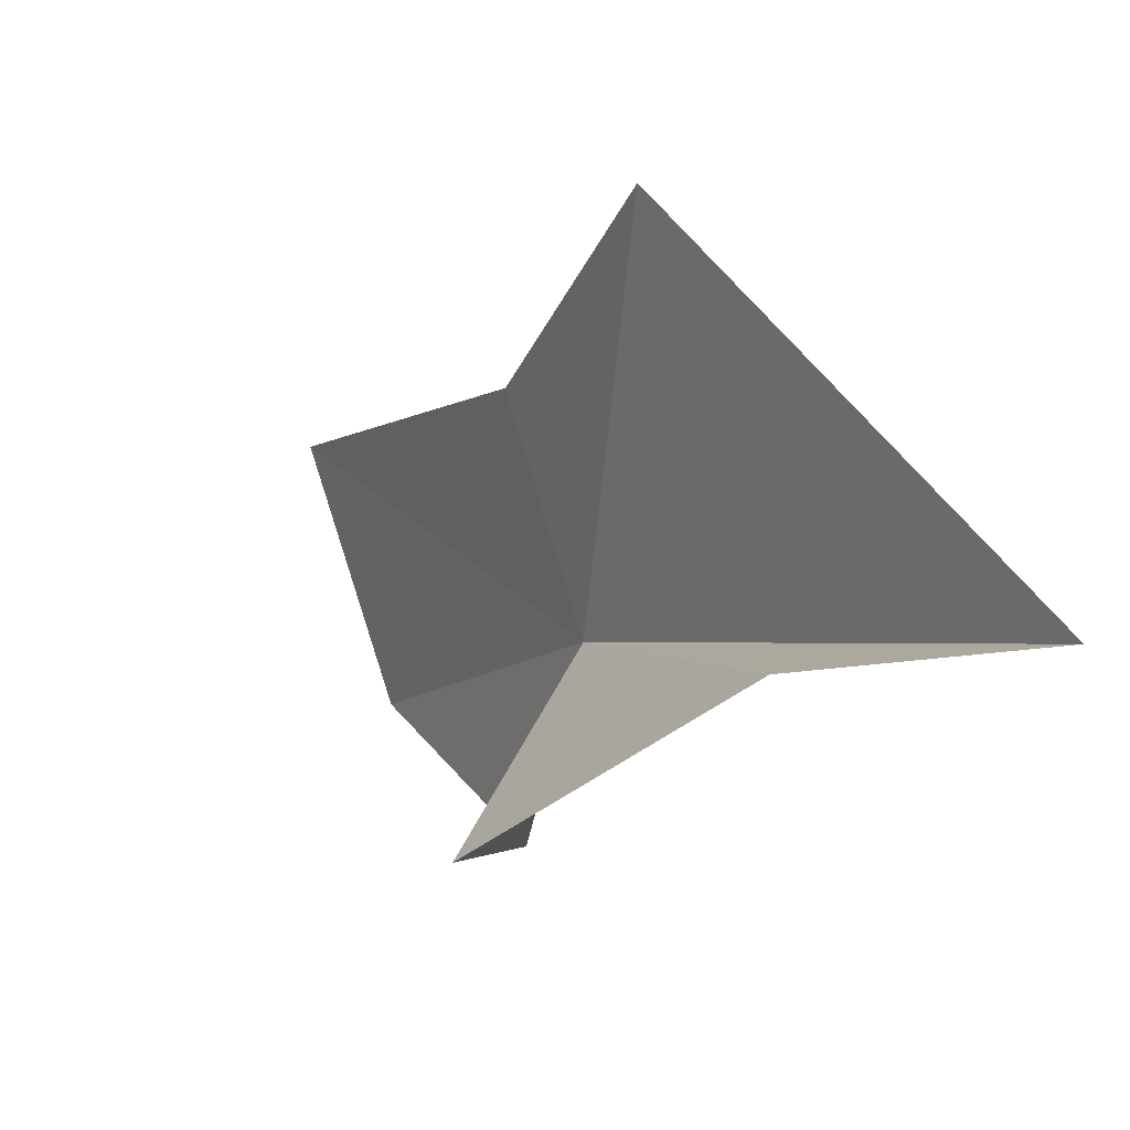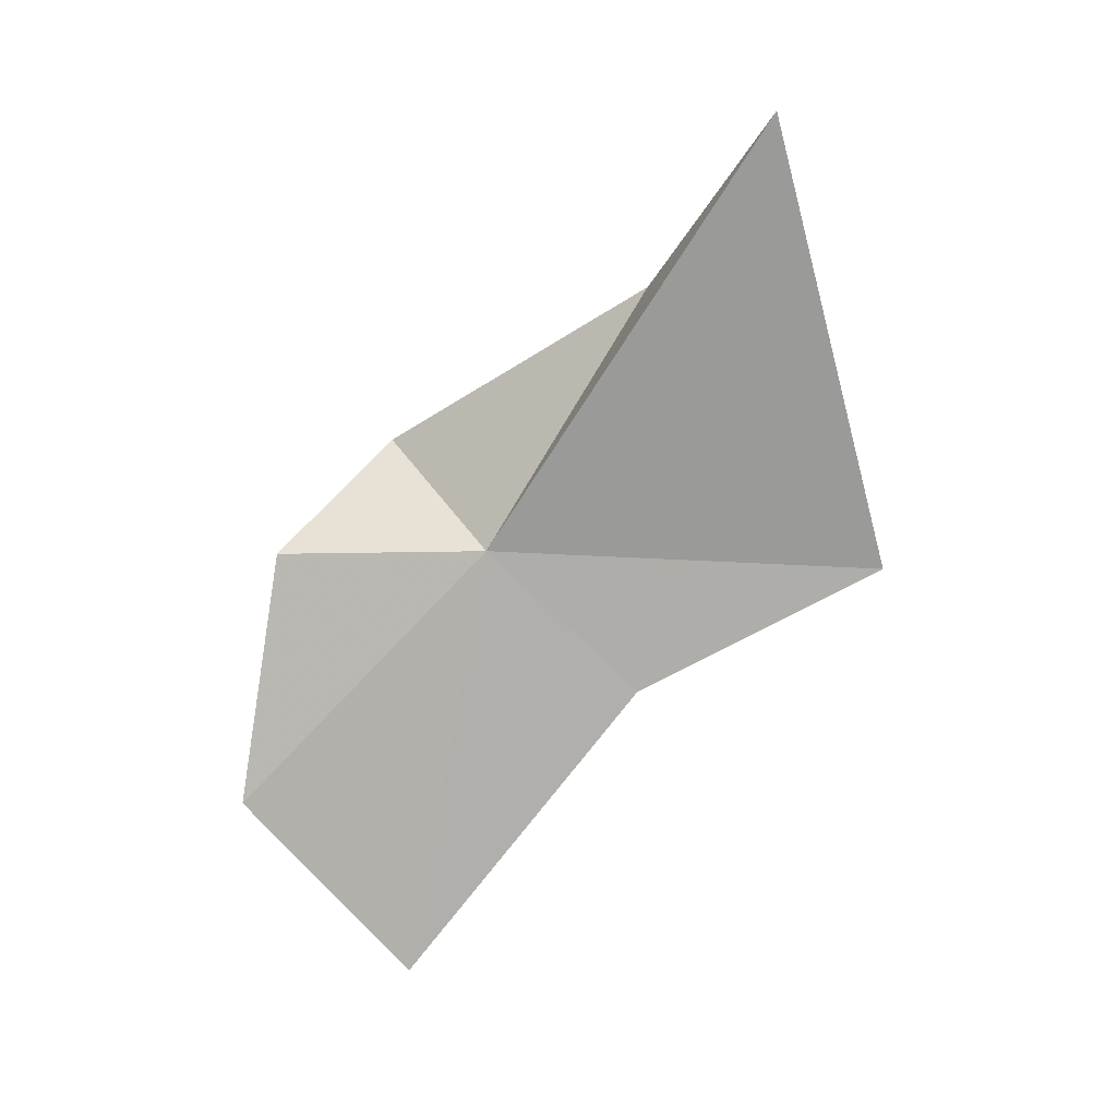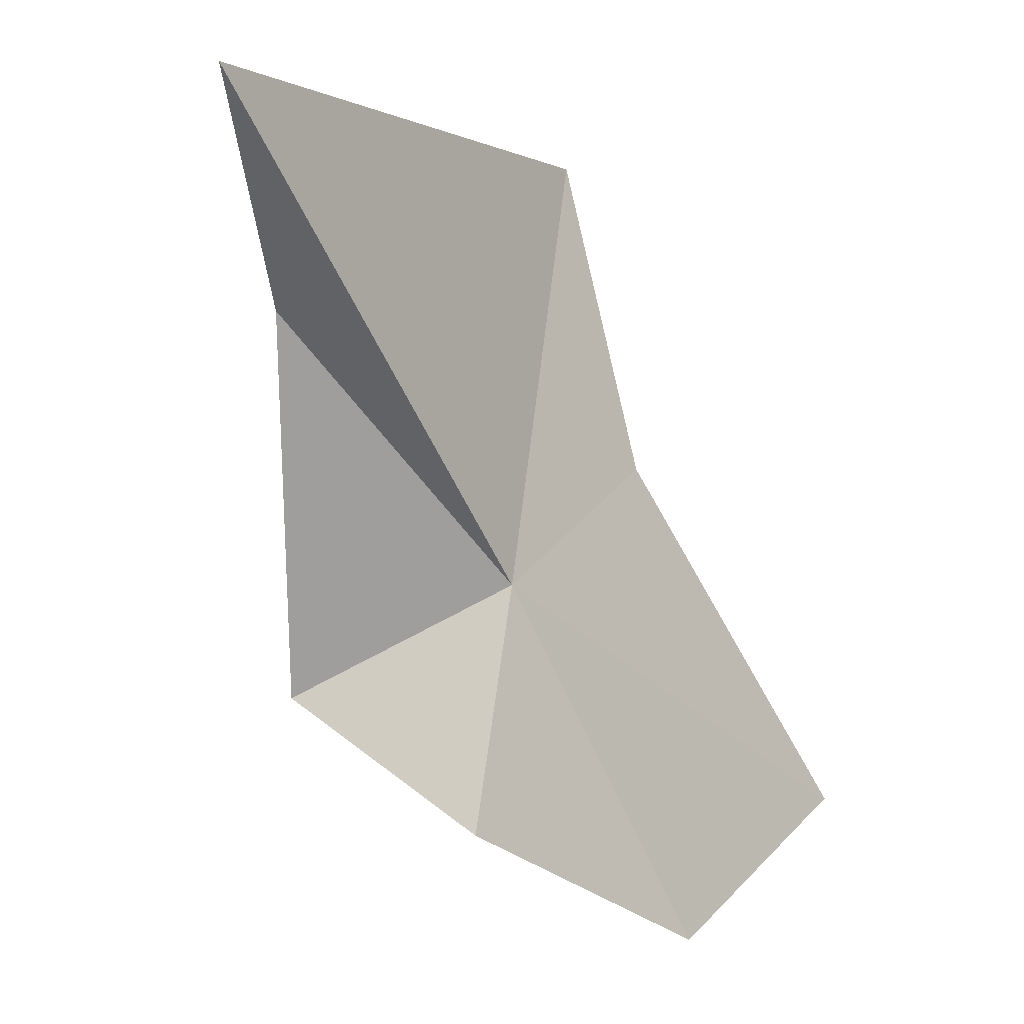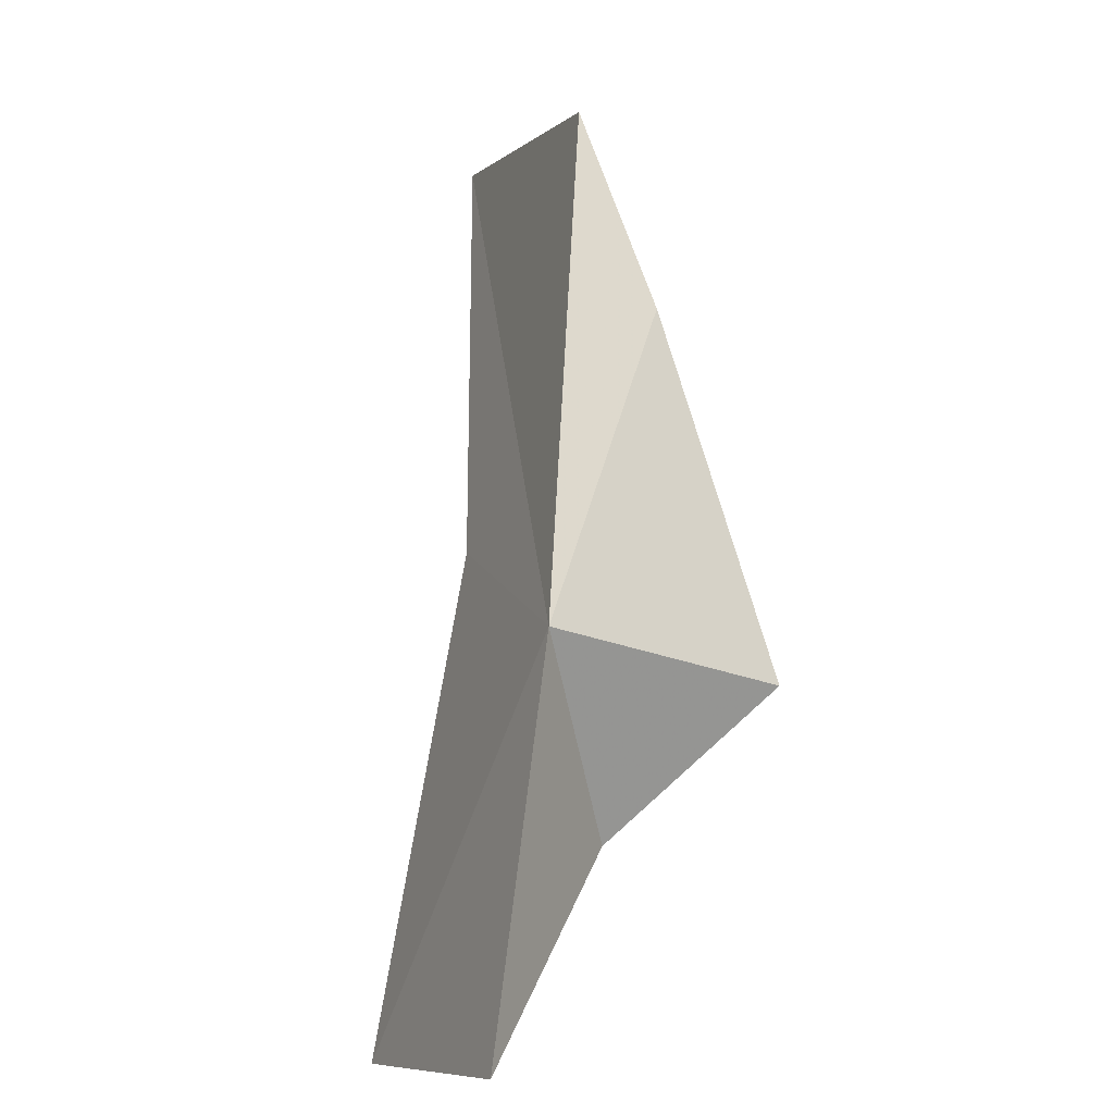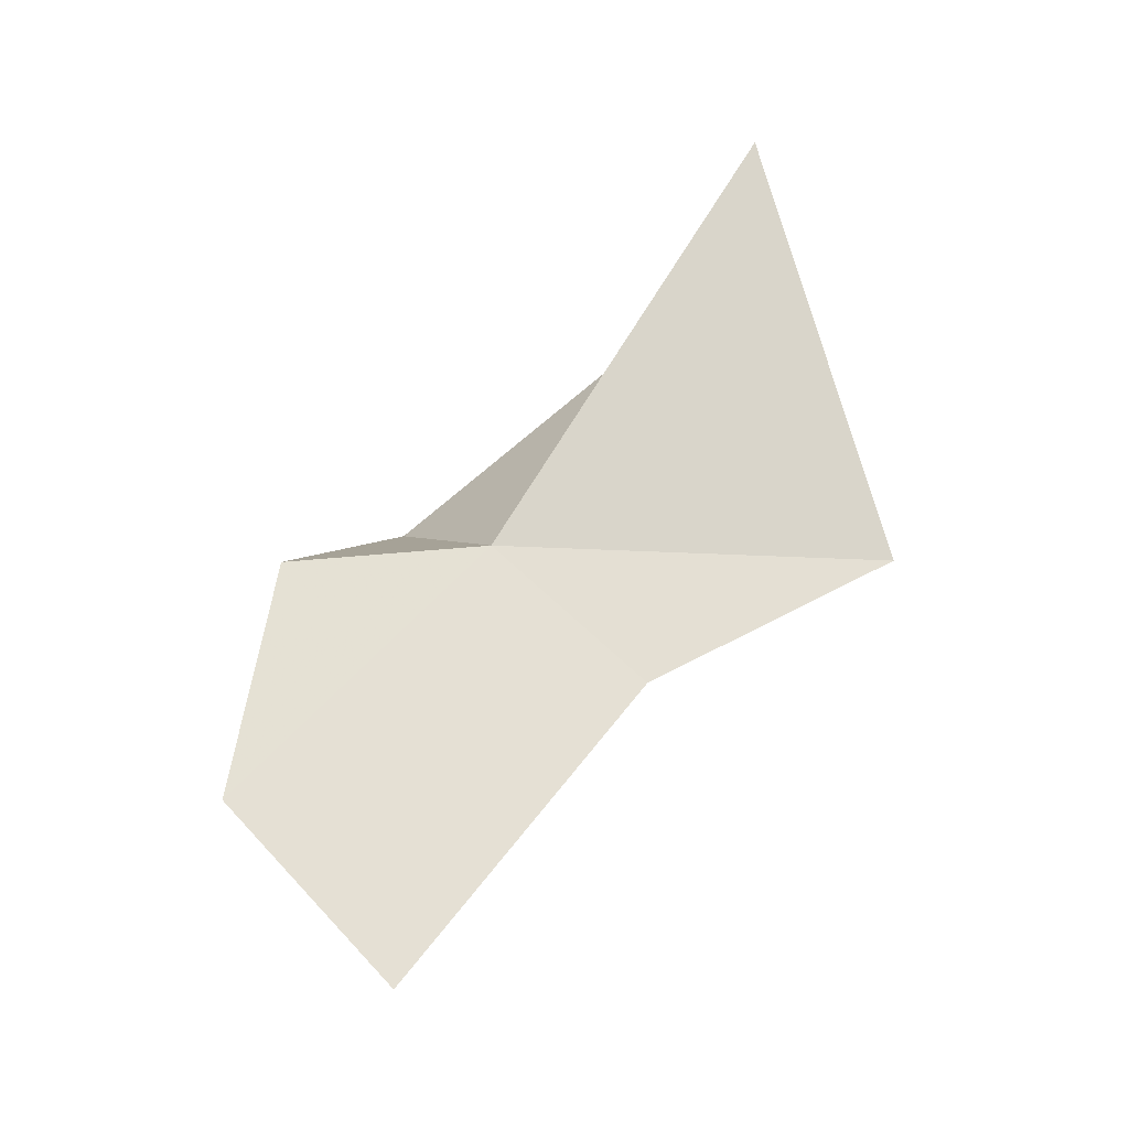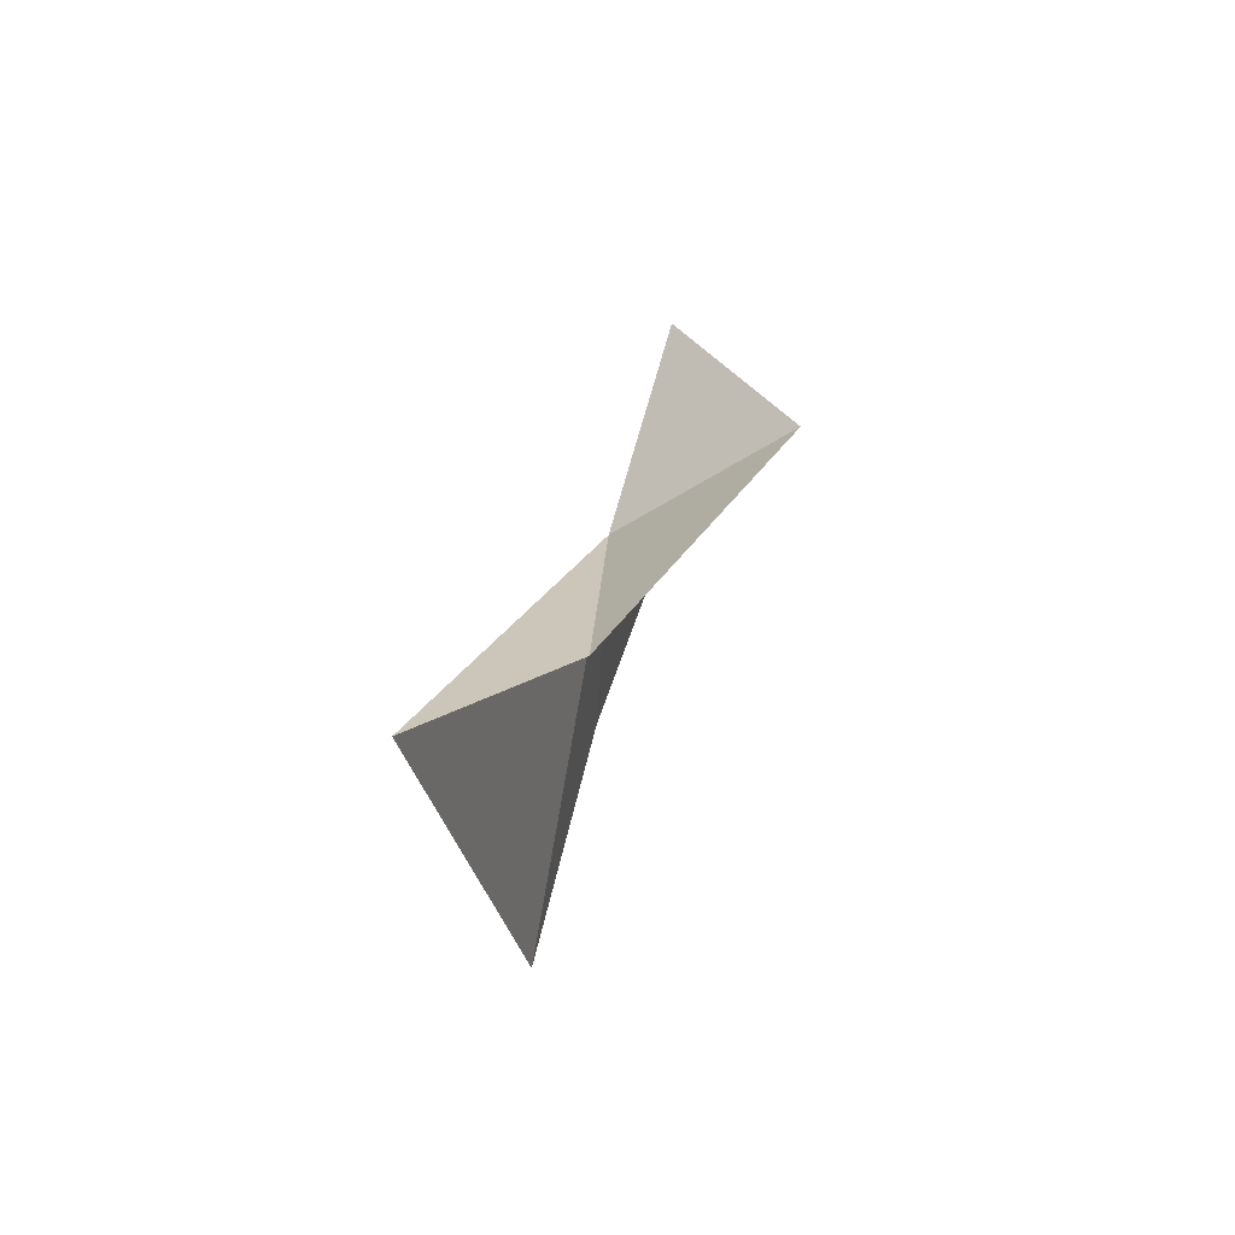
<metadata>
{"format":"obj","ext":"obj","renderer":"f3d","projection":"perspective","resolution":1024,"background":"white","views":[{"elev":38.2,"azim":-27.4,"up":"+Y"},{"elev":6.8,"azim":81.4,"up":"+Z"},{"elev":-24.9,"azim":47.9,"up":"+Y"},{"elev":32.2,"azim":-157.9,"up":"+Y"},{"elev":-29.7,"azim":82.9,"up":"+Z"},{"elev":78.6,"azim":-177.6,"up":"+Z"}]}
</metadata>
<code>
v -19.79 14.25 48.54
v -19.07 15.54 50.68
v -19.76 15.06 49.86
v -19.53 16.24 48.45
v -19.76 15.02 47.81
v -20.63 13.84 49.05
v -20.05 13.21 48.52
v -20.08 13.01 47.22
v -20.04 13.86 46.31
f 1 3 2
f 1 4 5
f 1 6 3
f 1 7 6
f 1 8 7
f 1 9 8
f 1 5 9
f 1 2 4

</code>
